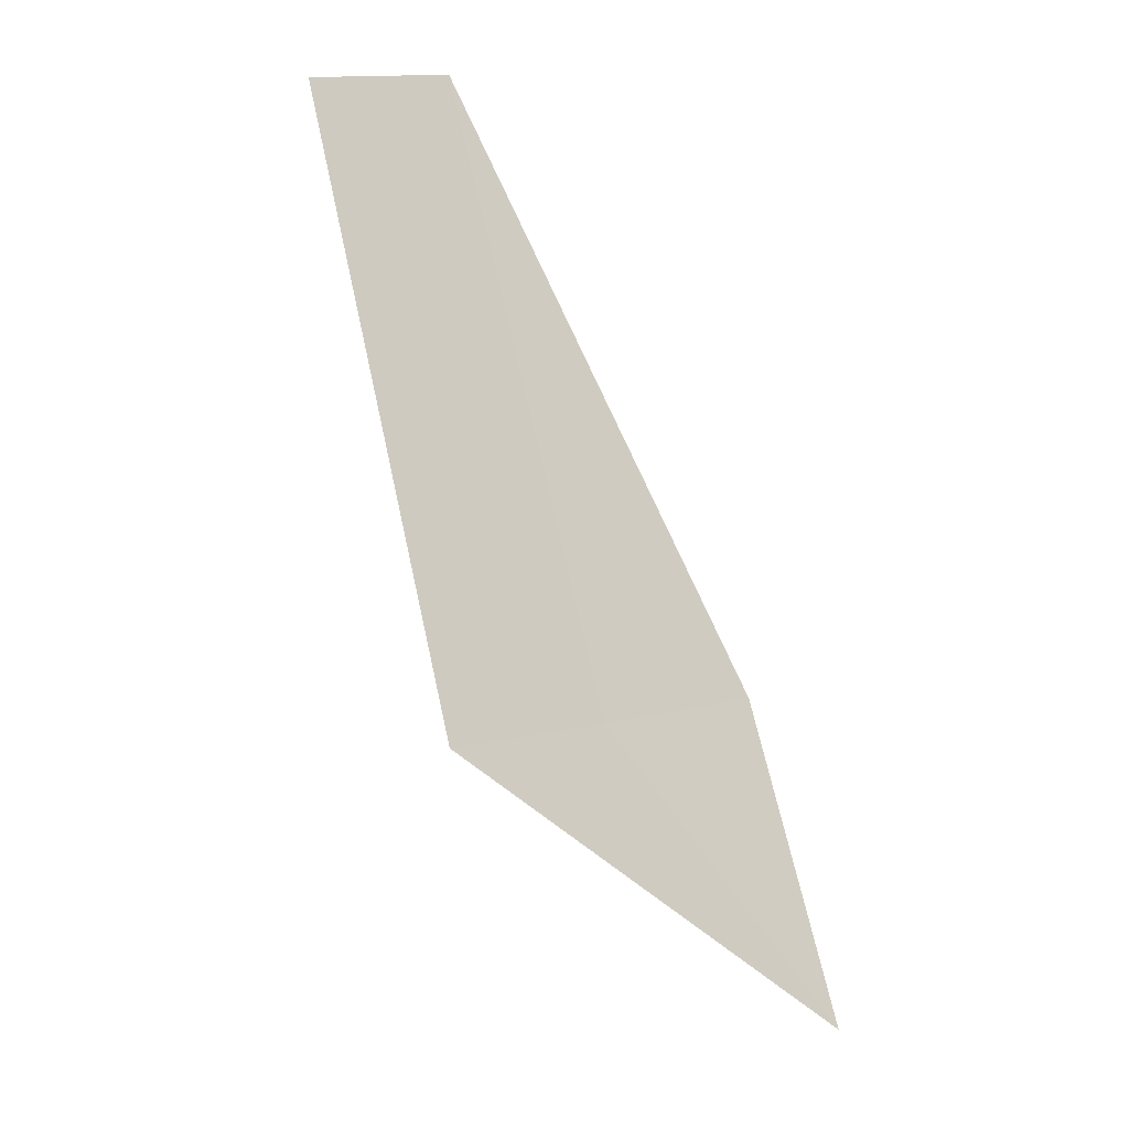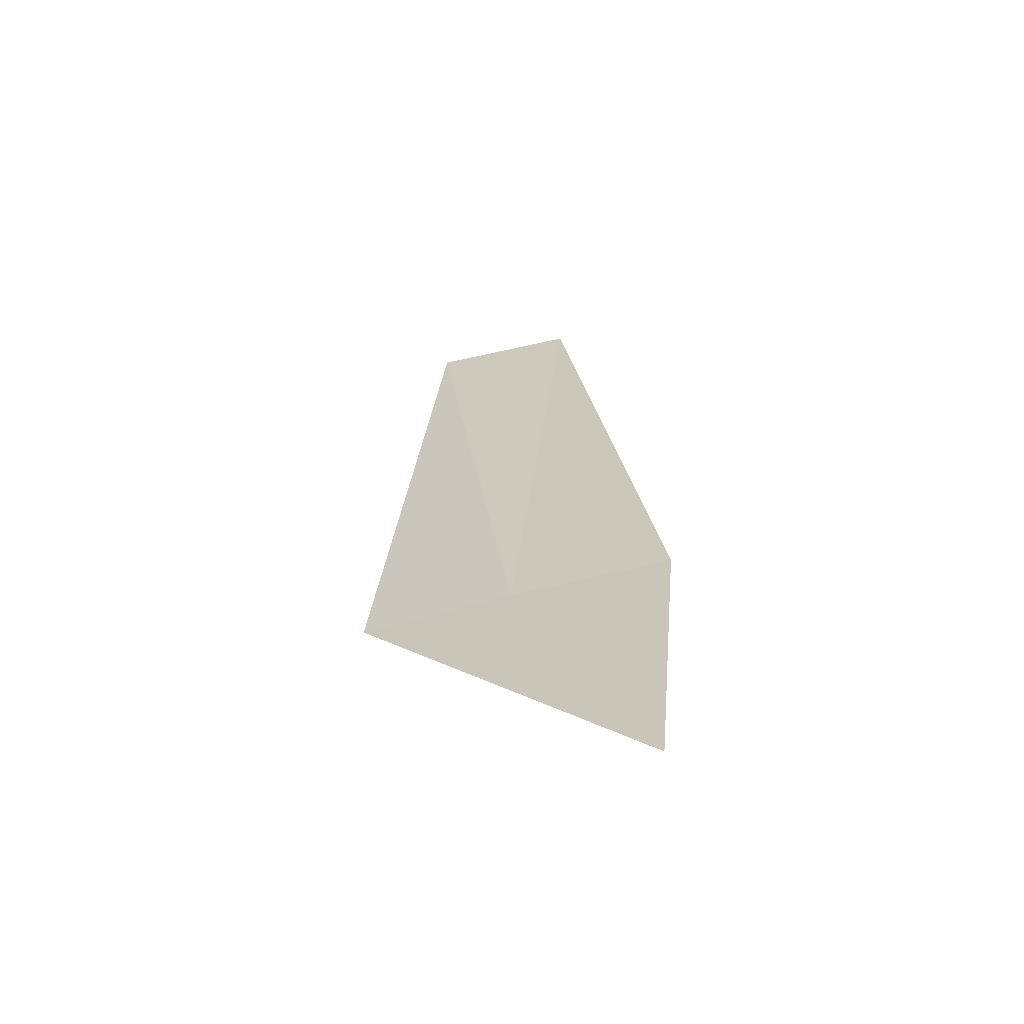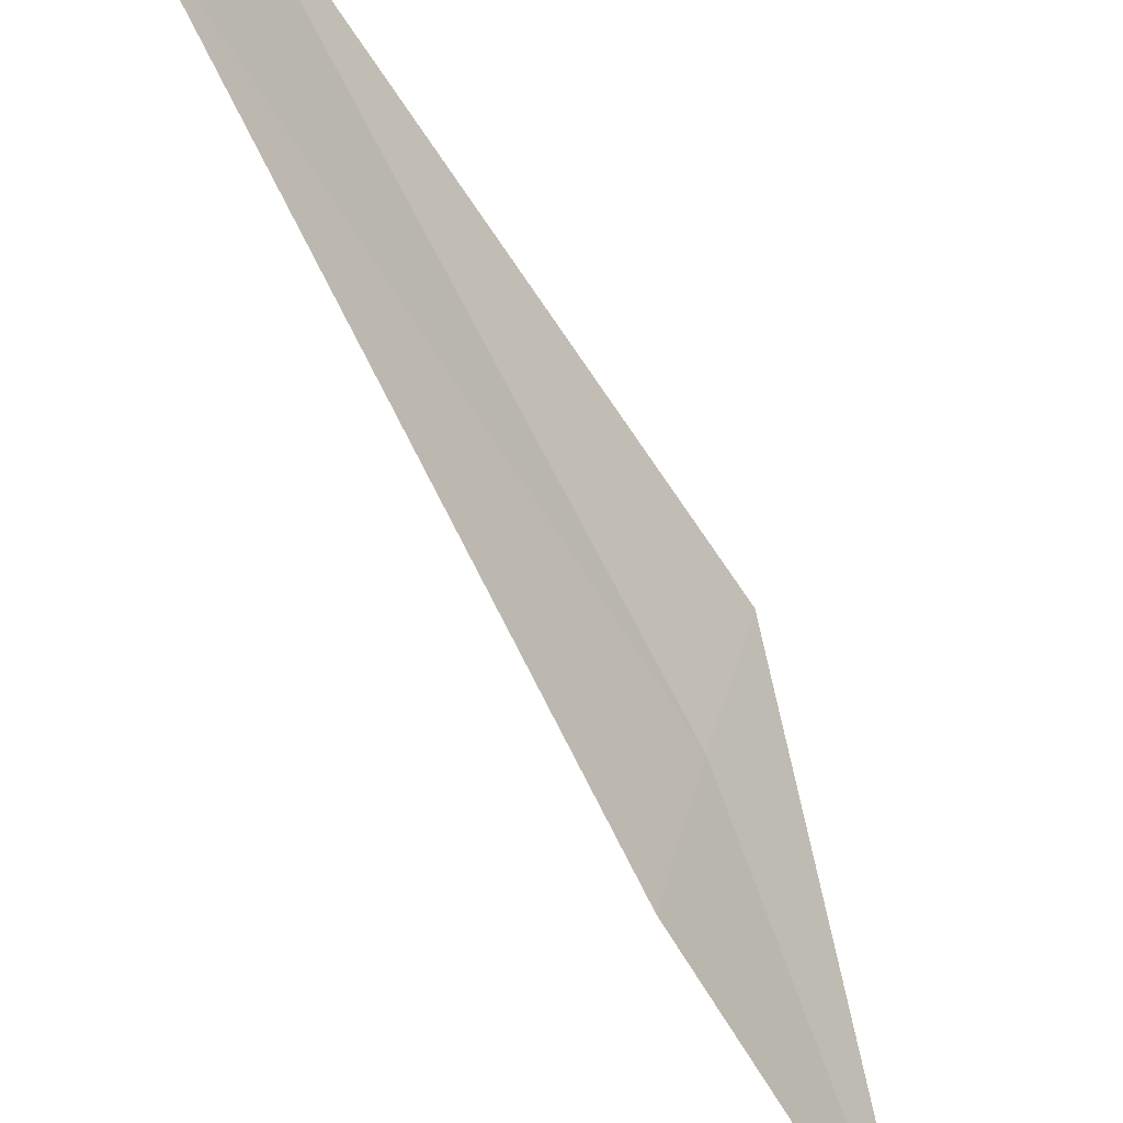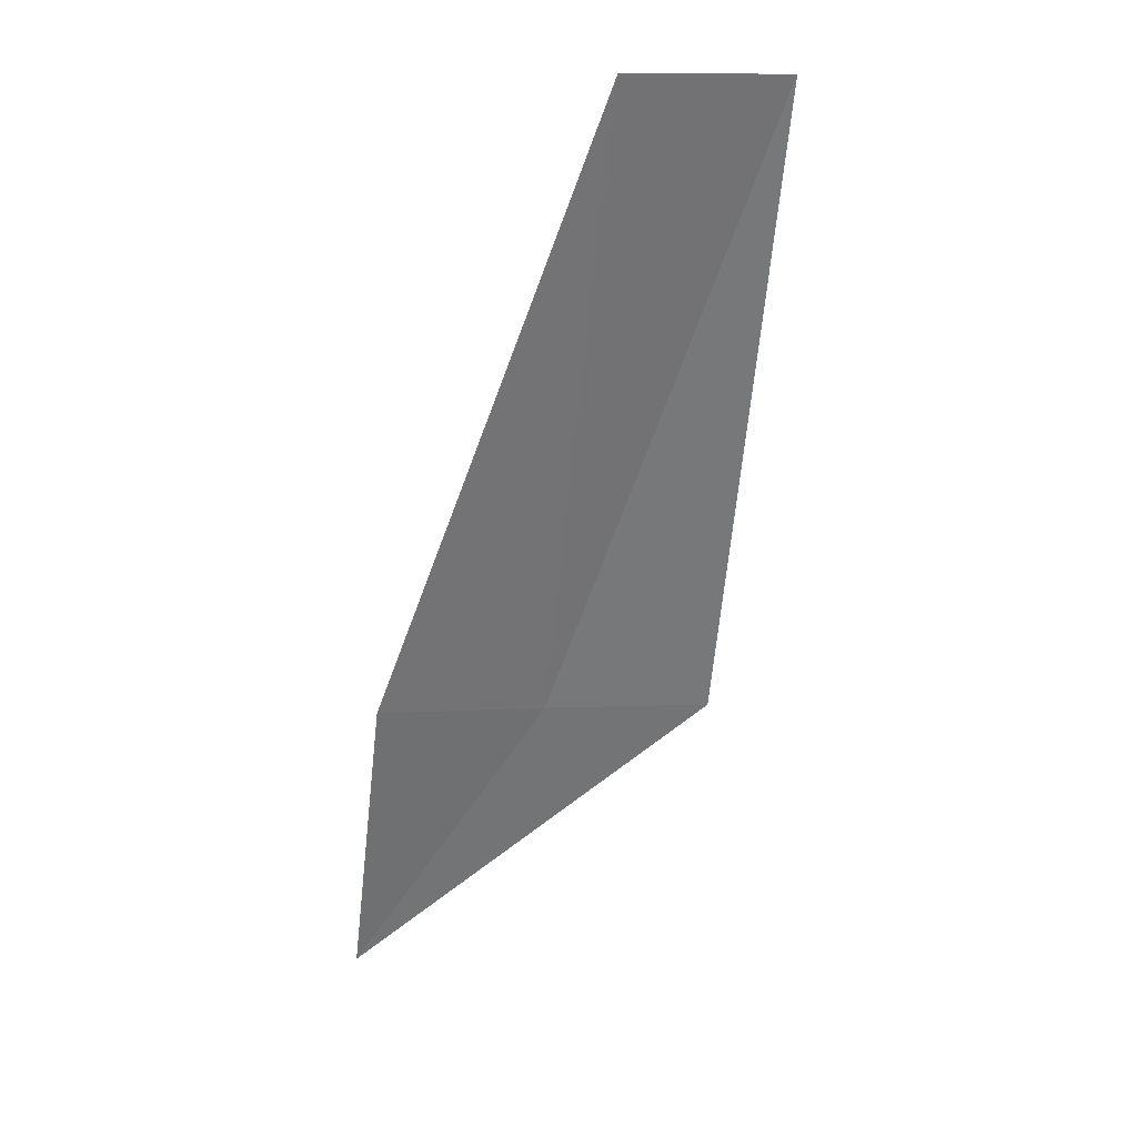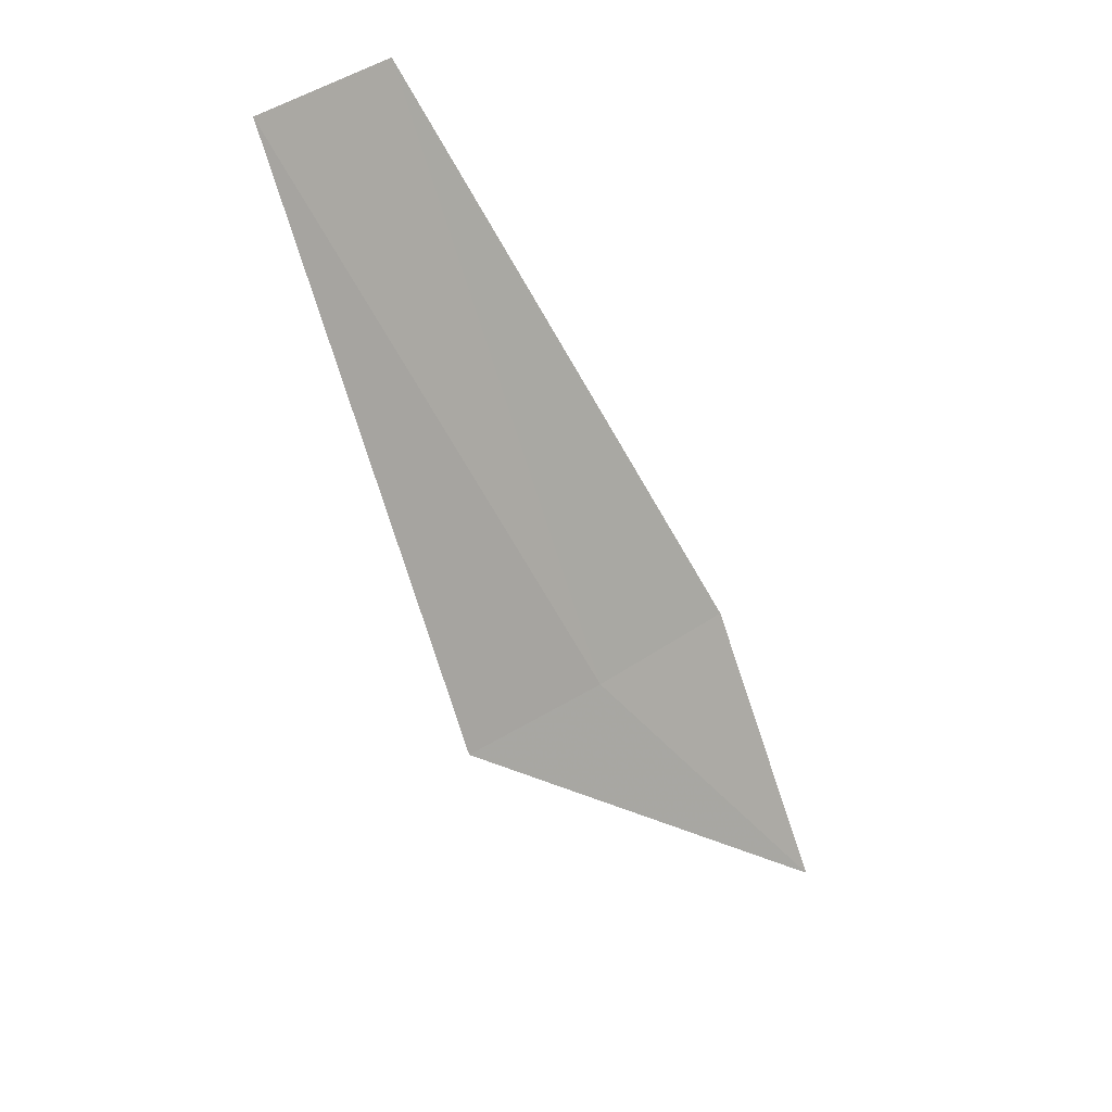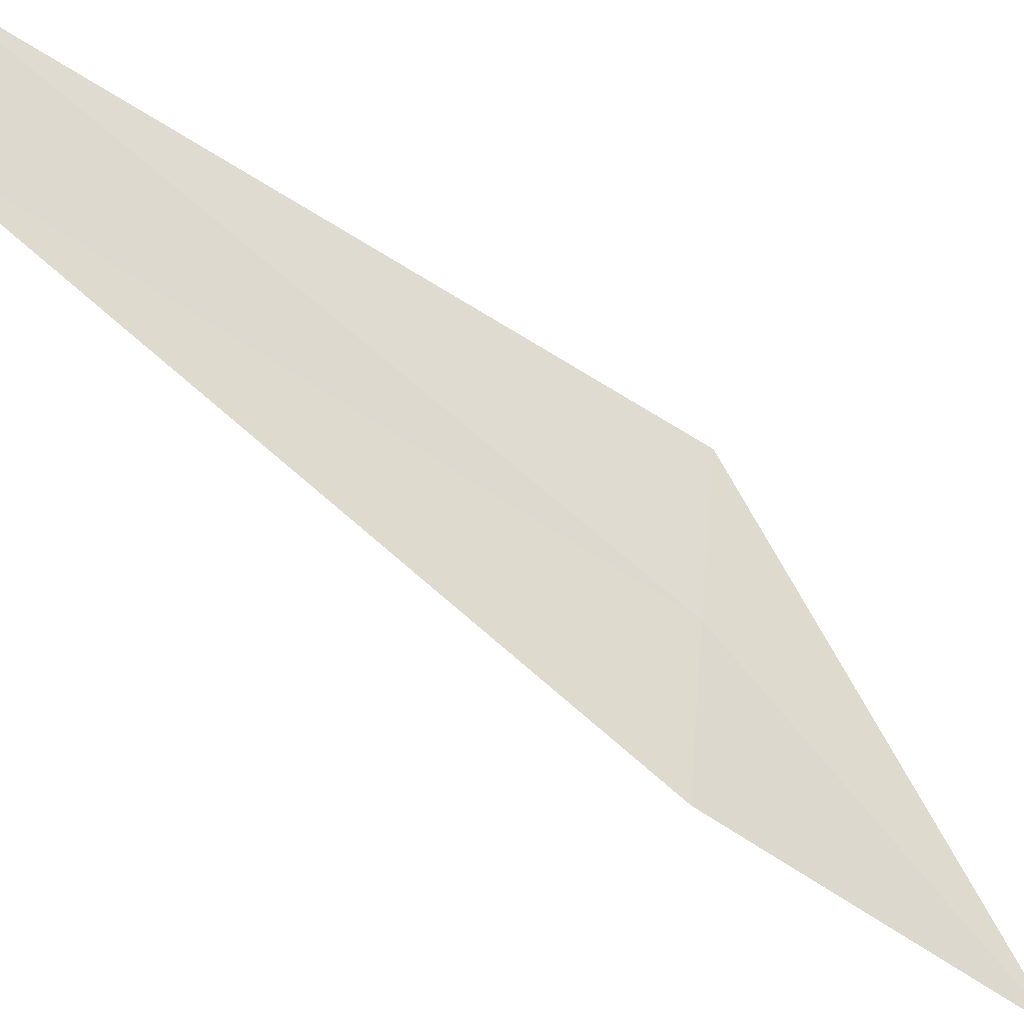
<metadata>
{"format":"obj","ext":"obj","renderer":"f3d","projection":"perspective","resolution":1024,"background":"white","views":[{"elev":14.4,"azim":39.1,"up":"+Y"},{"elev":-39.1,"azim":88.1,"up":"+Y"},{"elev":-75.3,"azim":-124.8,"up":"+Z"},{"elev":10.7,"azim":-119.6,"up":"+Y"},{"elev":41.5,"azim":28.3,"up":"+Y"},{"elev":-65.1,"azim":-103.1,"up":"+Z"}]}
</metadata>
<code>
v 90.97 177.6 16.24
v 87.69 184.1 17.02
v 88.22 184.1 15.47
v 91.64 177.6 14.59
v 93.12 174.4 14.96
v 90.24 177.6 17.82
f 1 3 2
f 1 4 3
f 1 2 6
f 1 5 4
f 1 6 5

</code>
